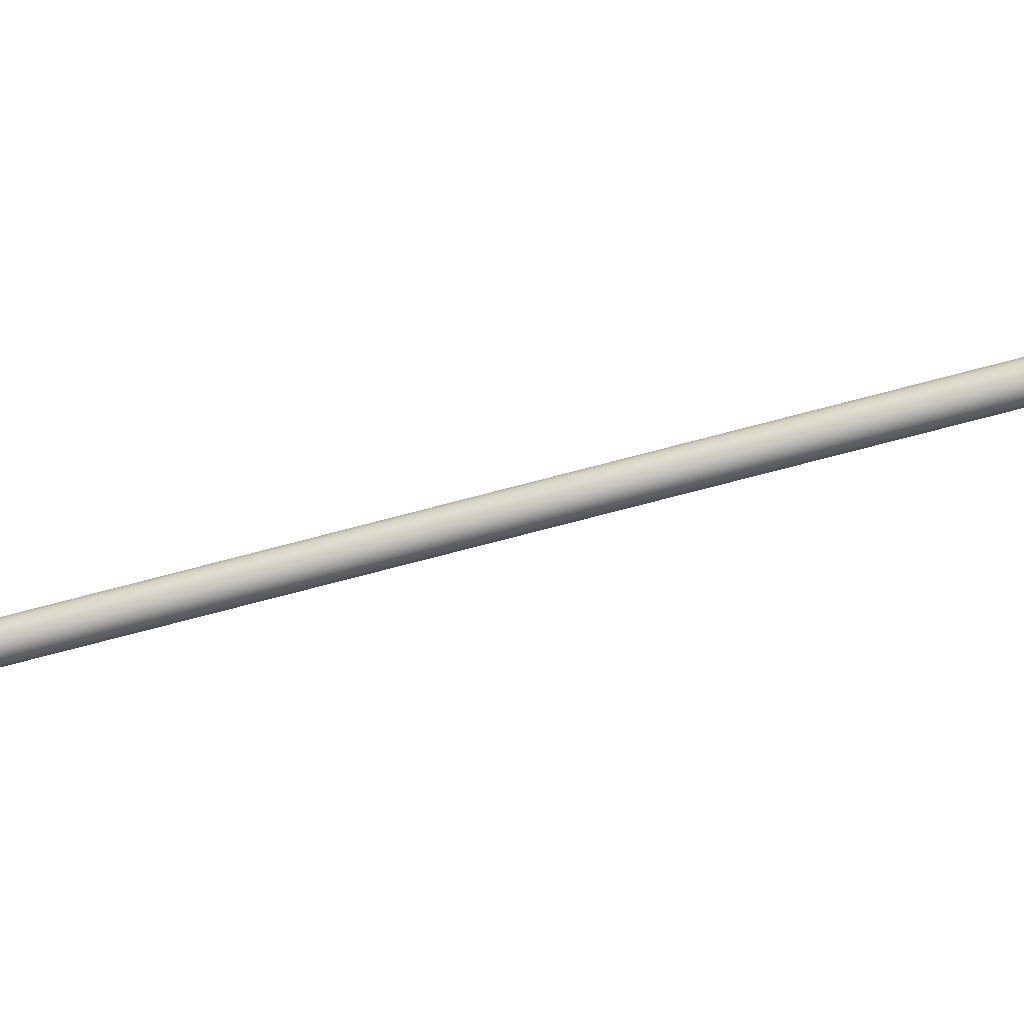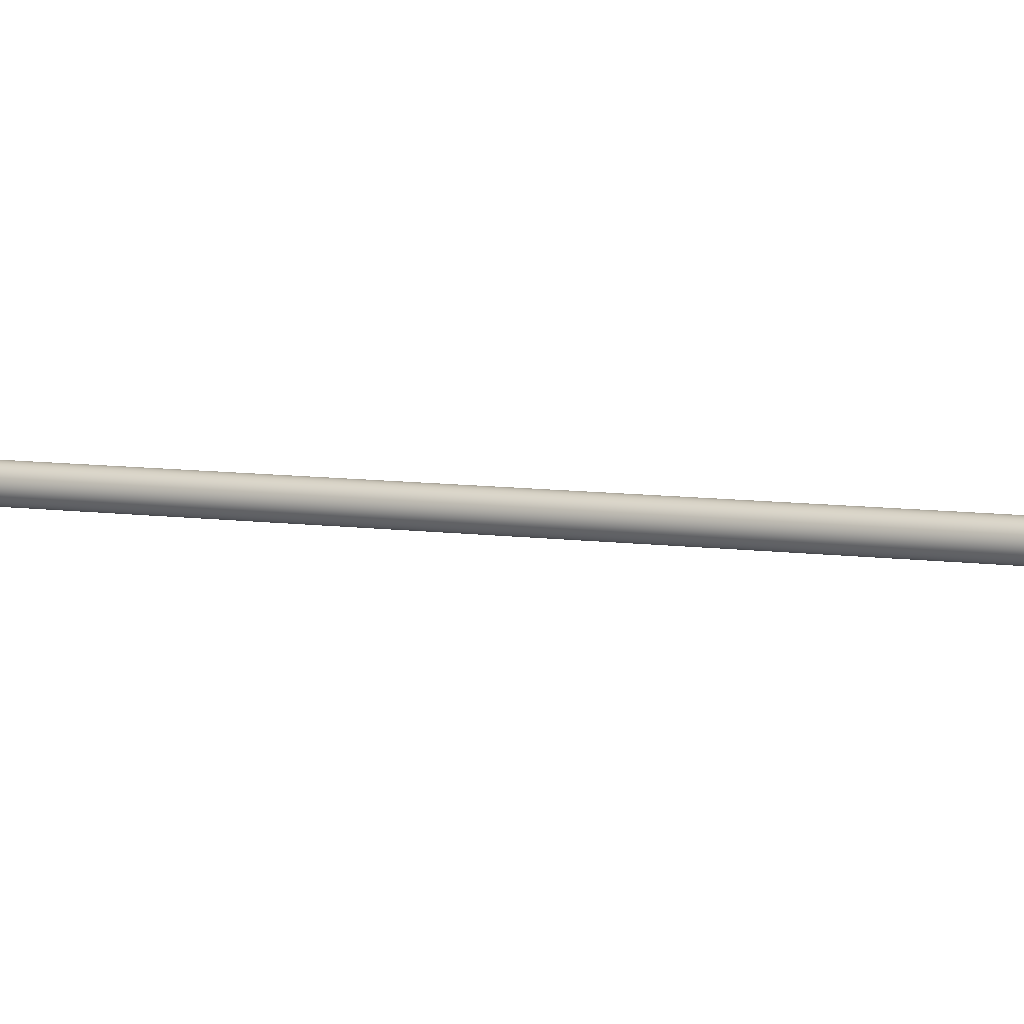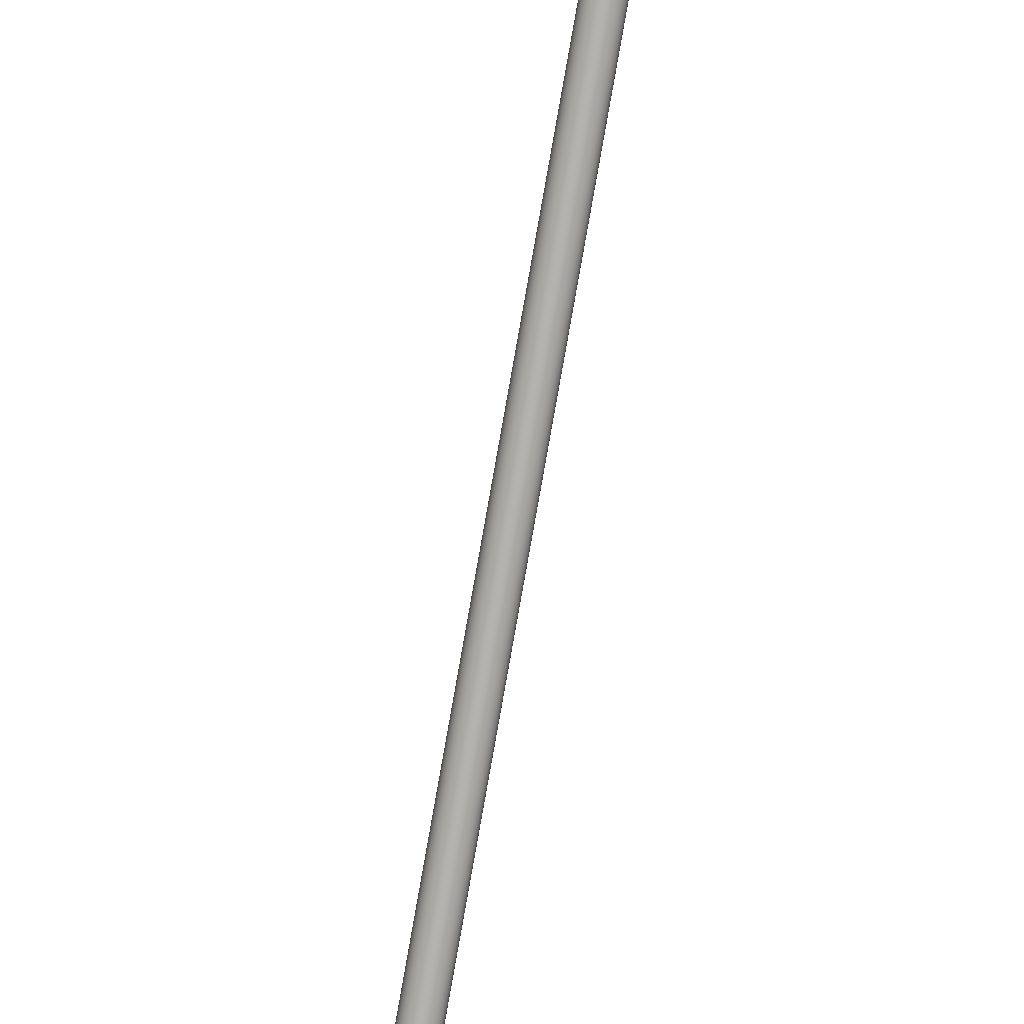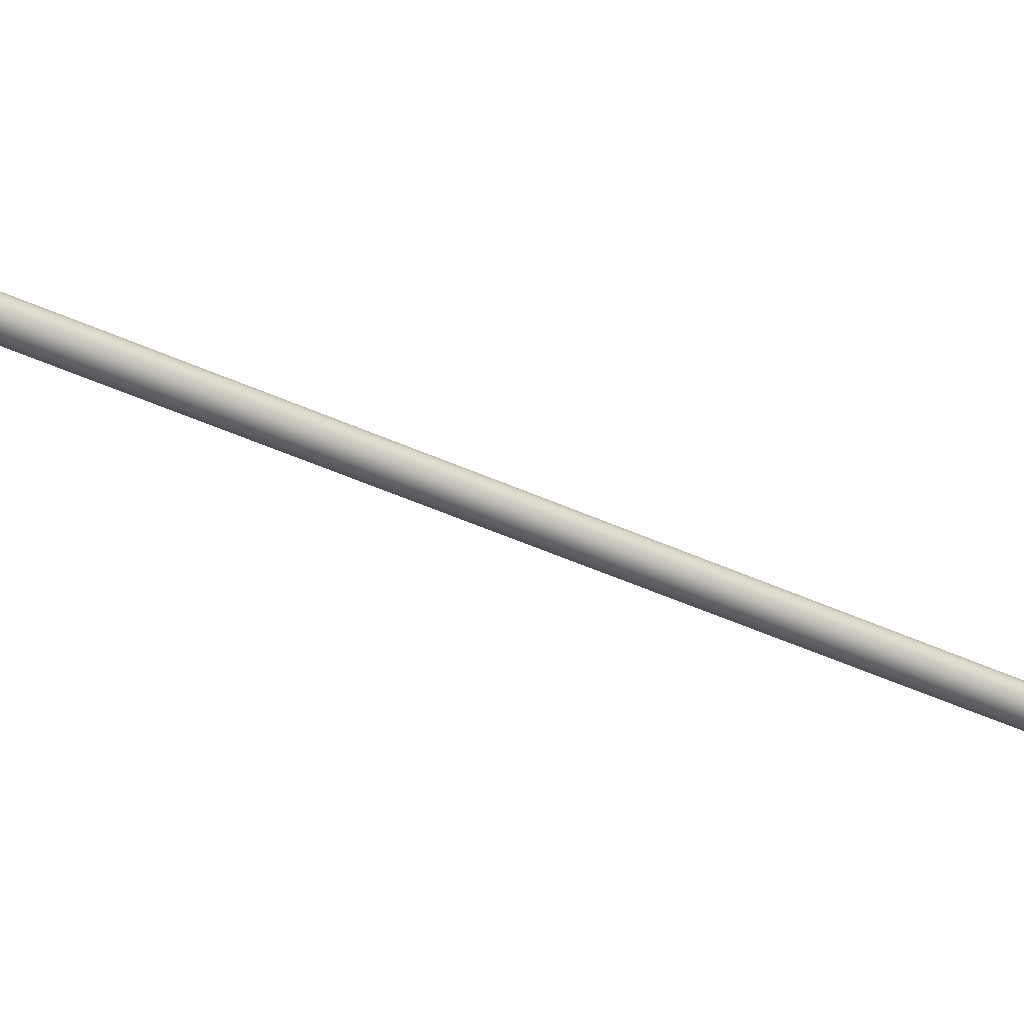
<metadata>
{"format":"obj","ext":"obj","renderer":"f3d","projection":"perspective","resolution":1024,"background":"white","views":[{"elev":-68.2,"azim":-64.6,"up":"+Z"},{"elev":5.8,"azim":-50.9,"up":"+Z"},{"elev":-79.9,"azim":-179.9,"up":"+Z"},{"elev":-35.3,"azim":-113.1,"up":"+Z"}]}
</metadata>
<code>
o #ID1555
v -0.3035 -0.2334 0.1721
v -0.2641 -0.457 0.1722
v -0.3039 -0.2334 0.1722
v -0.2637 -0.4569 0.1721
v -0.3039 -0.2334 0.1722
v -0.3031 -0.2333 0.1722
v -0.3035 -0.2334 0.1721
v -0.3043 -0.2334 0.1723
v -0.3028 -0.2333 0.1723
v -0.3046 -0.2334 0.1725
v -0.3025 -0.2333 0.1725
v -0.3048 -0.2335 0.1729
v -0.3022 -0.2332 0.1729
v -0.305 -0.2335 0.1732
v -0.3021 -0.2332 0.1732
v -0.305 -0.2335 0.1736
v -0.302 -0.2332 0.1736
v -0.305 -0.2335 0.174
v -0.3021 -0.2332 0.174
v -0.3048 -0.2335 0.1744
v -0.3022 -0.2332 0.1744
v -0.3046 -0.2334 0.1747
v -0.3025 -0.2333 0.1747
v -0.3043 -0.2334 0.1749
v -0.3028 -0.2333 0.1749
v -0.3039 -0.2334 0.1751
v -0.3031 -0.2333 0.1751
v -0.3035 -0.2334 0.1751
v -0.3031 -0.2333 0.1722
v -0.2633 -0.4569 0.1722
v -0.2633 -0.4569 0.1722
v -0.2641 -0.457 0.1722
v -0.2637 -0.4569 0.1721
v -0.2629 -0.4568 0.1723
v -0.2644 -0.4571 0.1723
v -0.2626 -0.4568 0.1725
v -0.2647 -0.4571 0.1725
v -0.2624 -0.4567 0.1729
v -0.265 -0.4572 0.1729
v -0.2622 -0.4567 0.1732
v -0.2651 -0.4572 0.1732
v -0.2622 -0.4567 0.1736
v -0.2652 -0.4572 0.1736
v -0.2622 -0.4567 0.174
v -0.2651 -0.4572 0.174
v -0.2624 -0.4567 0.1744
v -0.265 -0.4572 0.1744
v -0.2626 -0.4568 0.1747
v -0.2647 -0.4571 0.1747
v -0.2629 -0.4568 0.1749
v -0.2644 -0.4571 0.1749
v -0.2633 -0.4569 0.1751
v -0.2641 -0.457 0.1751
v -0.2637 -0.4569 0.1751
v -0.2644 -0.4571 0.1723
v -0.3043 -0.2334 0.1723
v -0.2647 -0.4571 0.1725
v -0.3046 -0.2334 0.1725
v -0.2655 -0.4541 0.1728
v -0.265 -0.4572 0.1729
v -0.3048 -0.2335 0.1729
v -0.305 -0.2335 0.1732
v -0.2651 -0.4572 0.1732
v -0.2656 -0.4547 0.1736
v -0.2652 -0.4572 0.1736
v -0.2657 -0.454 0.1736
v -0.305 -0.2335 0.1736
v -0.2651 -0.4572 0.174
v -0.305 -0.2335 0.174
v -0.265 -0.4572 0.1744
v -0.2655 -0.4541 0.1744
v -0.3048 -0.2335 0.1744
v -0.2647 -0.4571 0.1747
v -0.3046 -0.2334 0.1747
v -0.3043 -0.2334 0.1749
v -0.2644 -0.4571 0.1749
v -0.3039 -0.2334 0.1751
v -0.2641 -0.457 0.1751
v -0.3035 -0.2334 0.1751
v -0.2637 -0.4569 0.1751
v -0.3031 -0.2333 0.1751
v -0.2633 -0.4569 0.1751
v -0.3028 -0.2333 0.1749
v -0.2629 -0.4568 0.1749
v -0.3025 -0.2333 0.1747
v -0.2626 -0.4568 0.1747
v -0.2624 -0.4567 0.1744
v -0.3022 -0.2332 0.1744
v -0.2622 -0.4567 0.174
v -0.3021 -0.2332 0.174
v -0.2622 -0.4567 0.1736
v -0.2625 -0.4547 0.1736
v -0.302 -0.2332 0.1736
v -0.3021 -0.2332 0.1732
v -0.2622 -0.4567 0.1732
v -0.3022 -0.2332 0.1729
v -0.2624 -0.4567 0.1729
v -0.3025 -0.2333 0.1725
v -0.2626 -0.4568 0.1725
v -0.2629 -0.4568 0.1723
v -0.3028 -0.2333 0.1723
f 1 2 3
f 2 1 4
f 5 6 7
f 6 5 8
f 6 8 9
f 9 8 10
f 9 10 11
f 11 10 12
f 11 12 13
f 13 12 14
f 13 14 15
f 15 14 16
f 15 16 17
f 17 16 18
f 17 18 19
f 19 18 20
f 19 20 21
f 21 20 22
f 21 22 23
f 23 22 24
f 23 24 25
f 25 24 26
f 25 26 27
f 27 26 28
f 29 4 1
f 4 29 30
f 31 32 33
f 32 31 34
f 32 34 35
f 35 34 36
f 35 36 37
f 37 36 38
f 37 38 39
f 39 38 40
f 39 40 41
f 41 40 42
f 41 42 43
f 43 42 44
f 43 44 45
f 45 44 46
f 45 46 47
f 47 46 48
f 47 48 49
f 49 48 50
f 49 50 51
f 51 50 52
f 51 52 53
f 53 52 54
f 3 55 56
f 55 3 2
f 56 57 58
f 57 56 55
f 59 57 60
f 57 59 58
f 58 59 61
f 62 60 63
f 60 62 59
f 59 62 61
f 64 63 65
f 63 64 62
f 62 64 66
f 62 66 67
f 68 64 65
f 64 68 69
f 64 69 66
f 66 69 67
f 70 69 68
f 69 70 71
f 69 71 72
f 73 71 70
f 71 73 74
f 71 74 72
f 73 75 74
f 75 73 76
f 76 77 75
f 77 76 78
f 78 79 77
f 79 78 80
f 80 81 79
f 81 80 82
f 82 83 81
f 83 82 84
f 84 85 83
f 85 84 86
f 87 85 86
f 85 87 88
f 89 88 87
f 88 89 90
f 91 90 89
f 90 91 92
f 90 92 93
f 94 91 95
f 91 94 92
f 92 94 93
f 96 95 97
f 95 96 94
f 98 97 99
f 97 98 96
f 98 100 101
f 100 98 99
f 101 30 29
f 30 101 100

</code>
